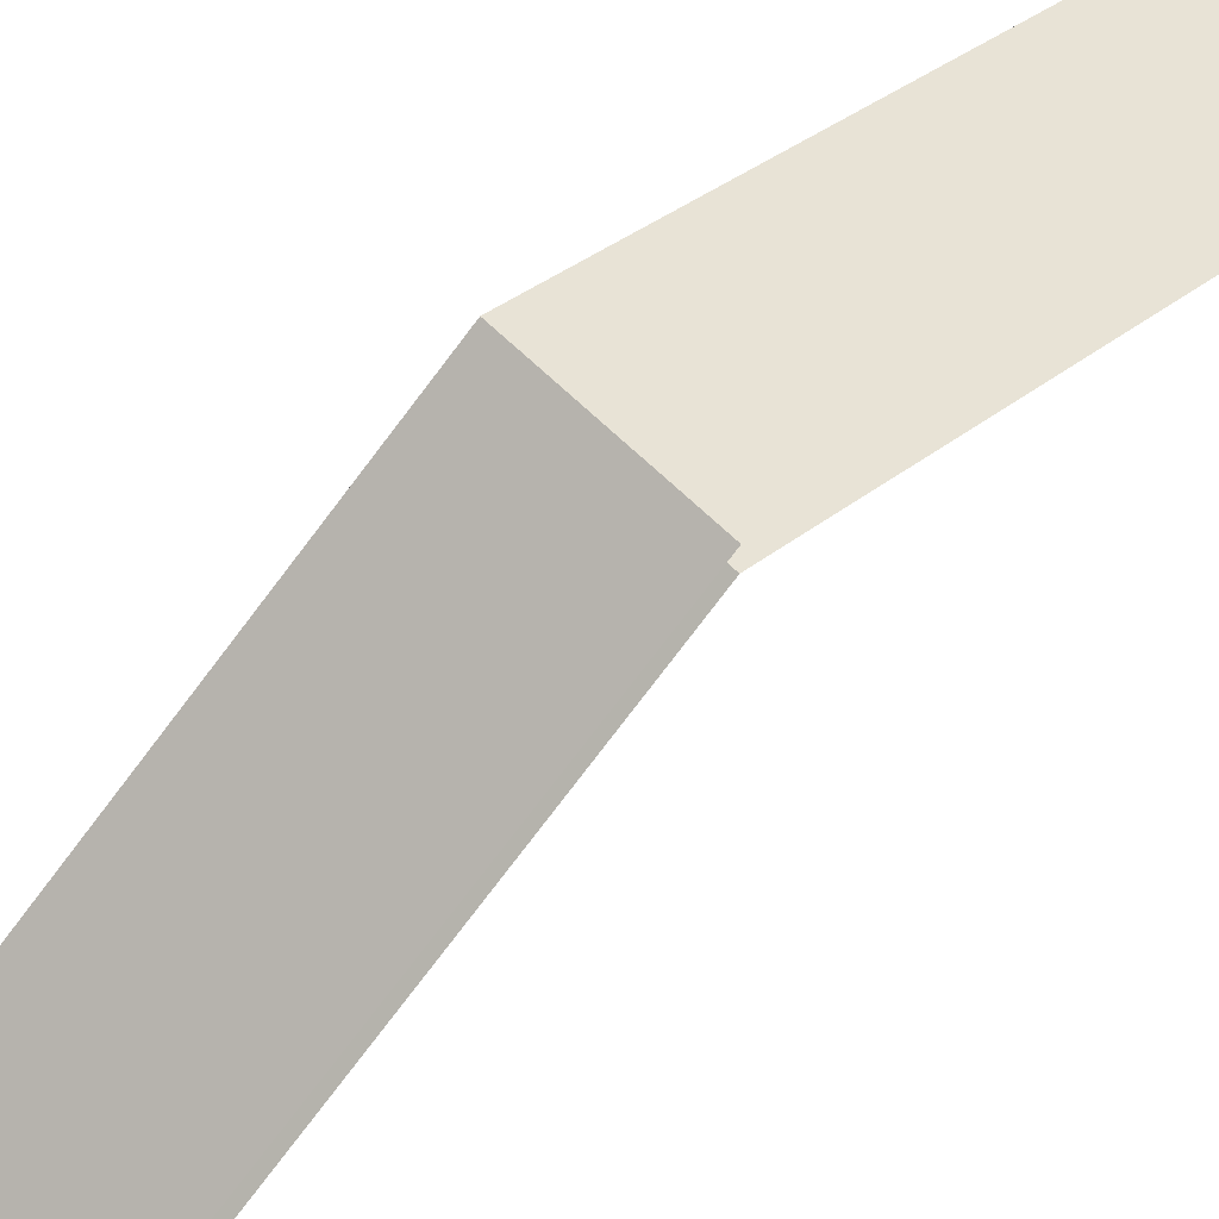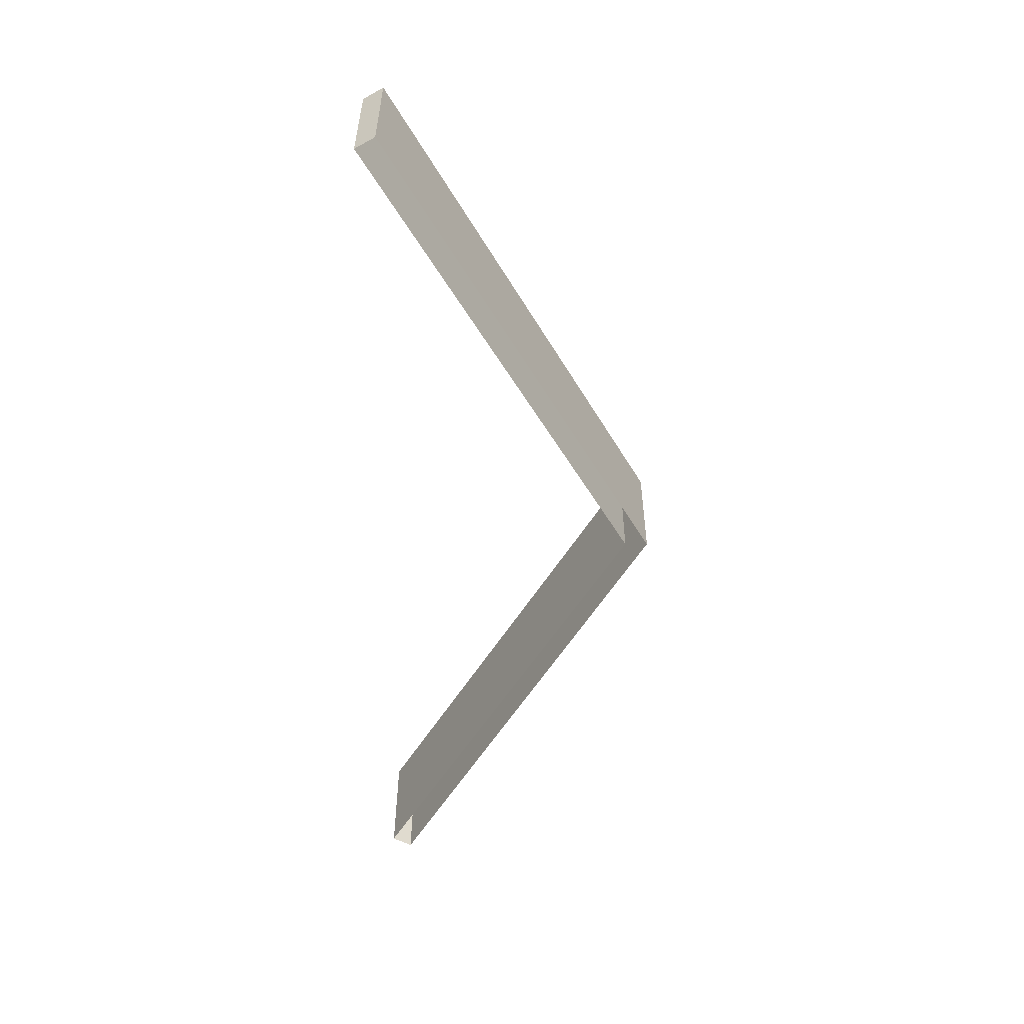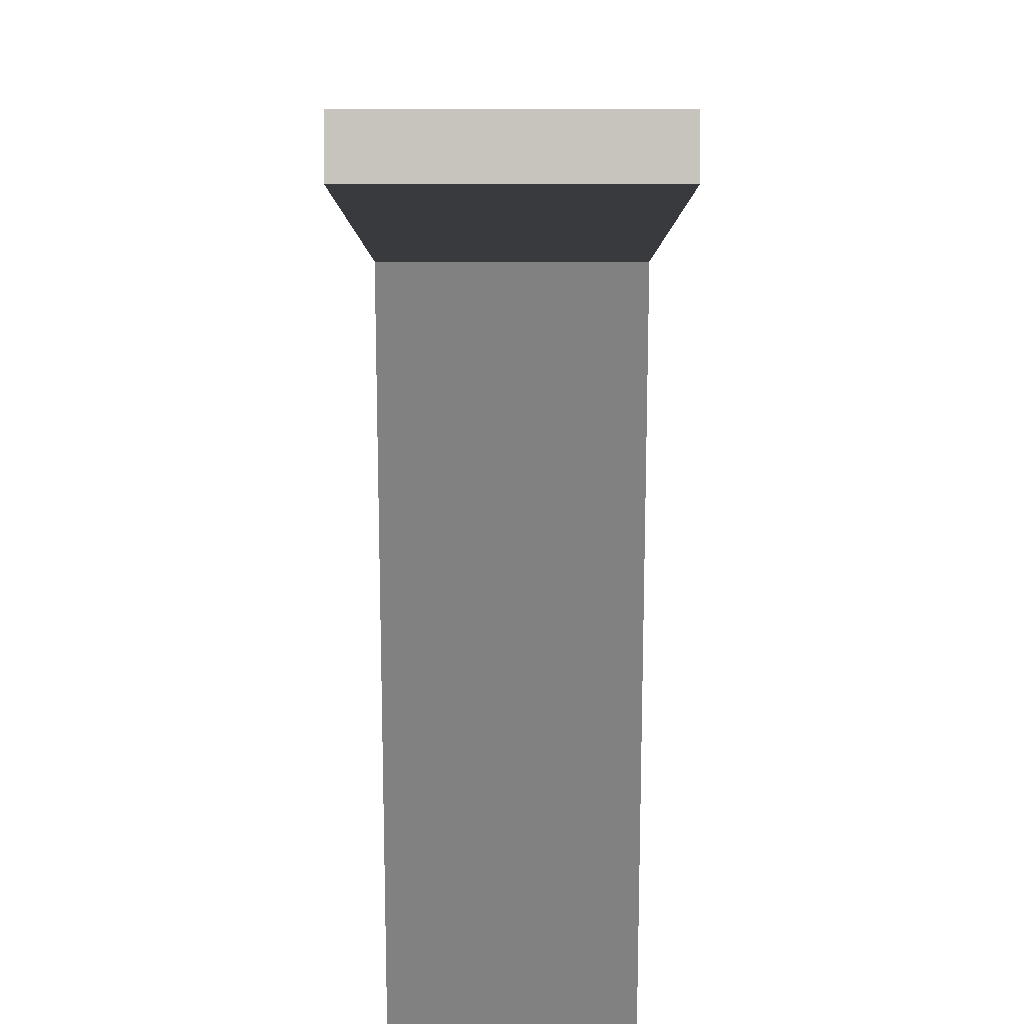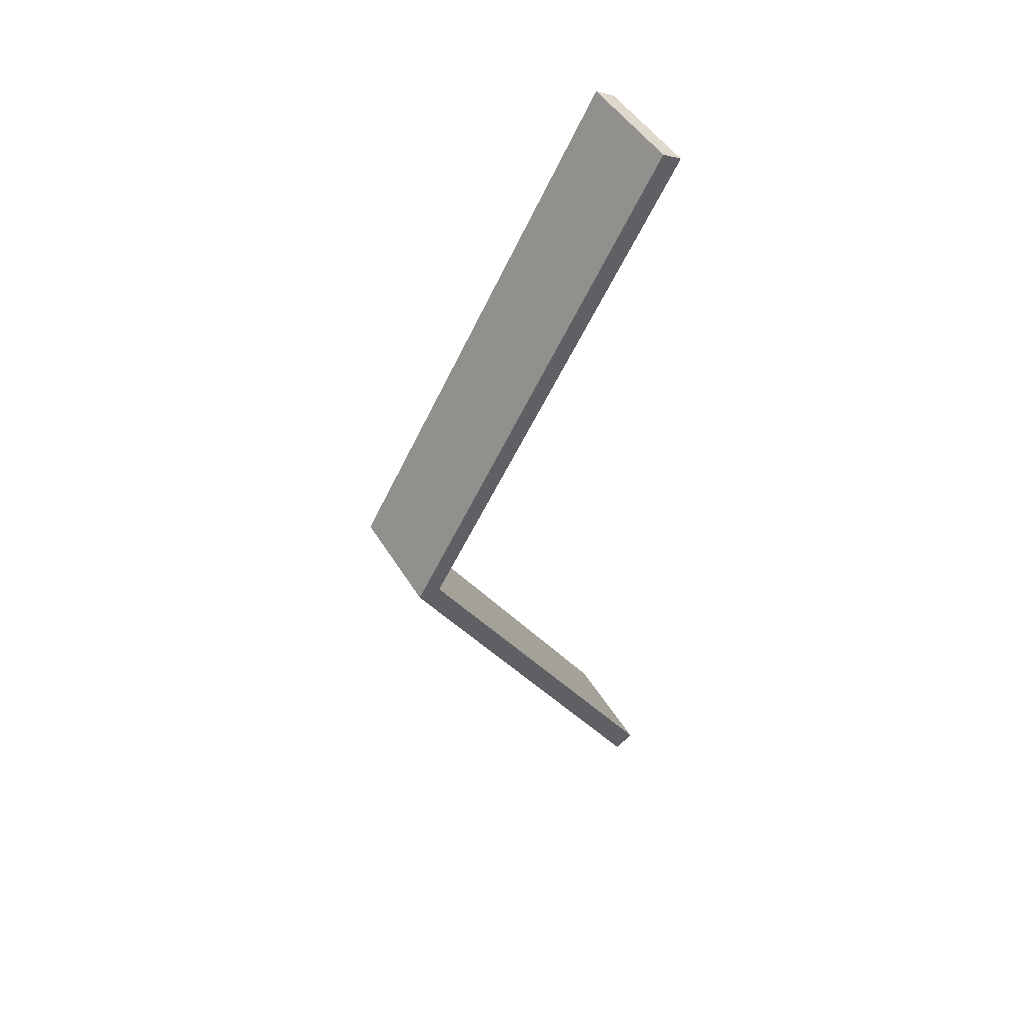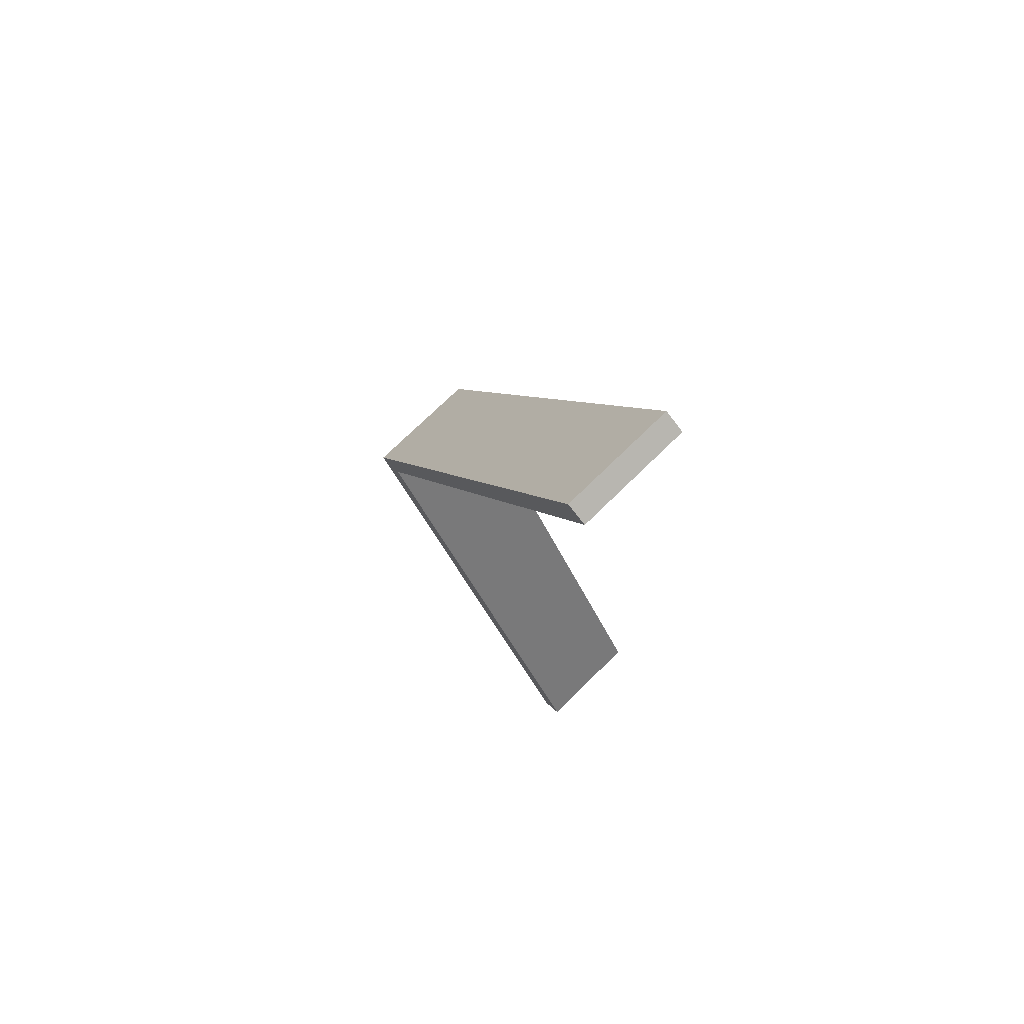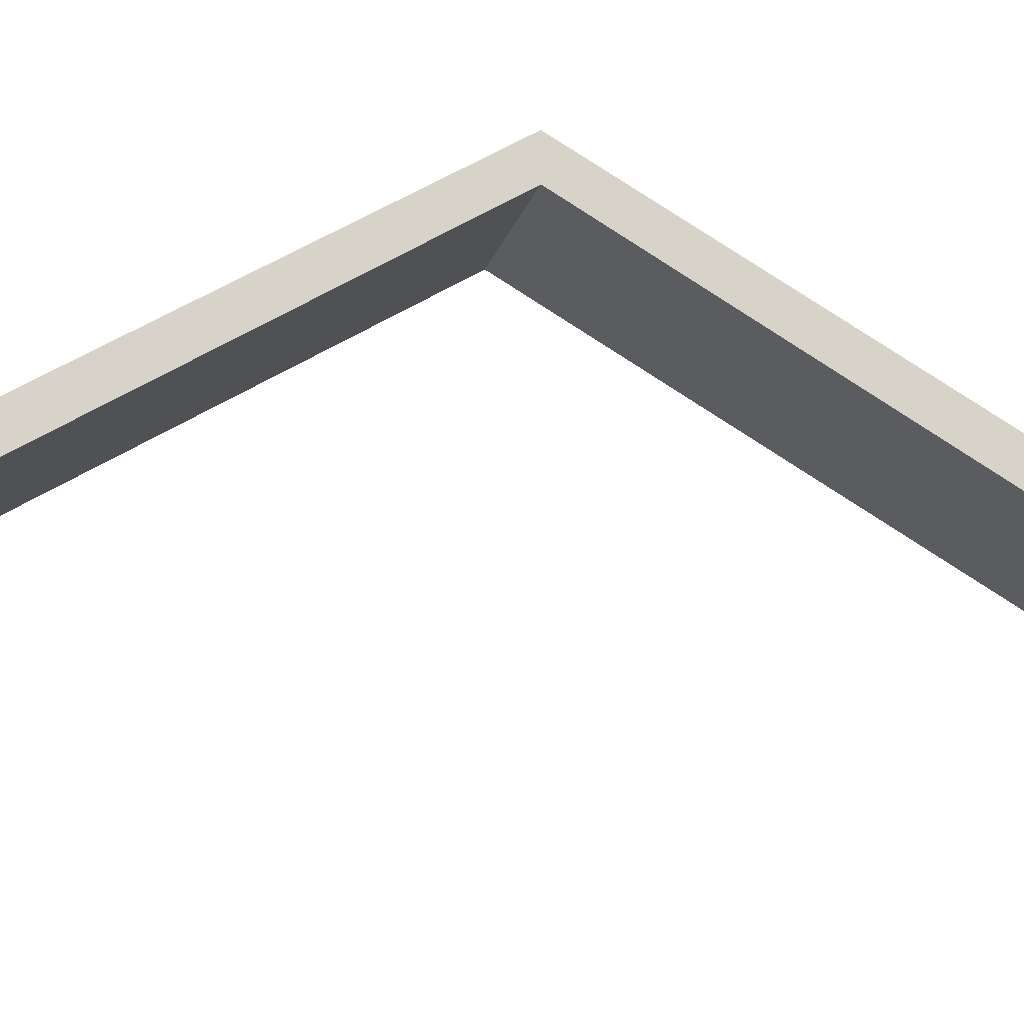
<metadata>
{"format":"obj","ext":"obj","renderer":"f3d","projection":"perspective","resolution":1024,"background":"white","views":[{"elev":66.6,"azim":44.0,"up":"+Y"},{"elev":36.1,"azim":90.2,"up":"+Z"},{"elev":-29.9,"azim":180.0,"up":"+Y"},{"elev":47.5,"azim":-119.8,"up":"+Z"},{"elev":73.7,"azim":-44.4,"up":"+Z"},{"elev":-14.6,"azim":-101.6,"up":"+Y"}]}
</metadata>
<code>
v 6.759e-06 2.435 -0.5131
v -0.5 3.6 1.5
v -0.5 2.435 -0.5131
v 5.185e-06 3.6 1.5
v 5.206e-06 2.435 3.513
v -0.5 3.6 1.5
v 5.185e-06 3.6 1.5
v -0.5 2.435 3.513
v -0.5 3.5 1.5
v 6.419e-06 2.348 -0.463
v -0.5 2.348 -0.463
v 5.185e-06 3.5 1.5
v -0.5 3.5 1.5
v 5.552e-06 2.348 3.463
v 5.185e-06 3.5 1.5
v -0.5 2.348 3.463
v 6.419e-06 2.348 -0.463
v -0.5 2.435 -0.5131
v -0.5 2.348 -0.463
v 6.759e-06 2.435 -0.5131
v -0.5 2.348 -0.463
v -0.5 3.6 1.5
v -0.5 3.5 1.5
v -0.5 2.435 -0.5131
v -0.5 2.435 3.513
v -0.5 2.348 3.463
v -0.5 2.348 3.463
v 5.206e-06 2.435 3.513
v 5.552e-06 2.348 3.463
v -0.5 2.435 3.513
g roof01_3m_endL_A_10494_821
f 1 3 2
f 2 4 1
f 5 7 6
f 6 8 5
f 9 11 10
f 10 12 9
f 13 15 14
f 14 16 13
f 17 19 18
f 18 20 17
f 21 23 22
f 22 24 21
f 25 22 23
f 23 26 25
f 27 29 28
f 28 30 27

</code>
